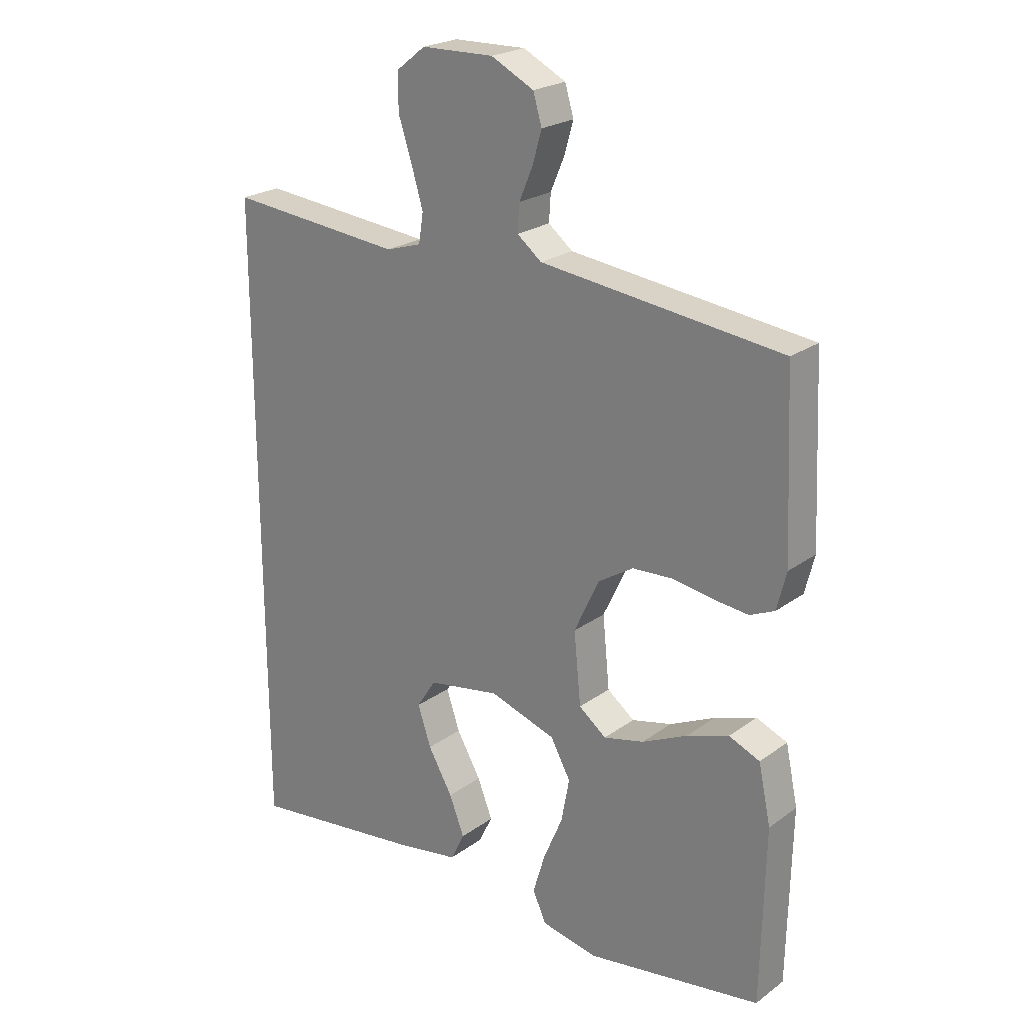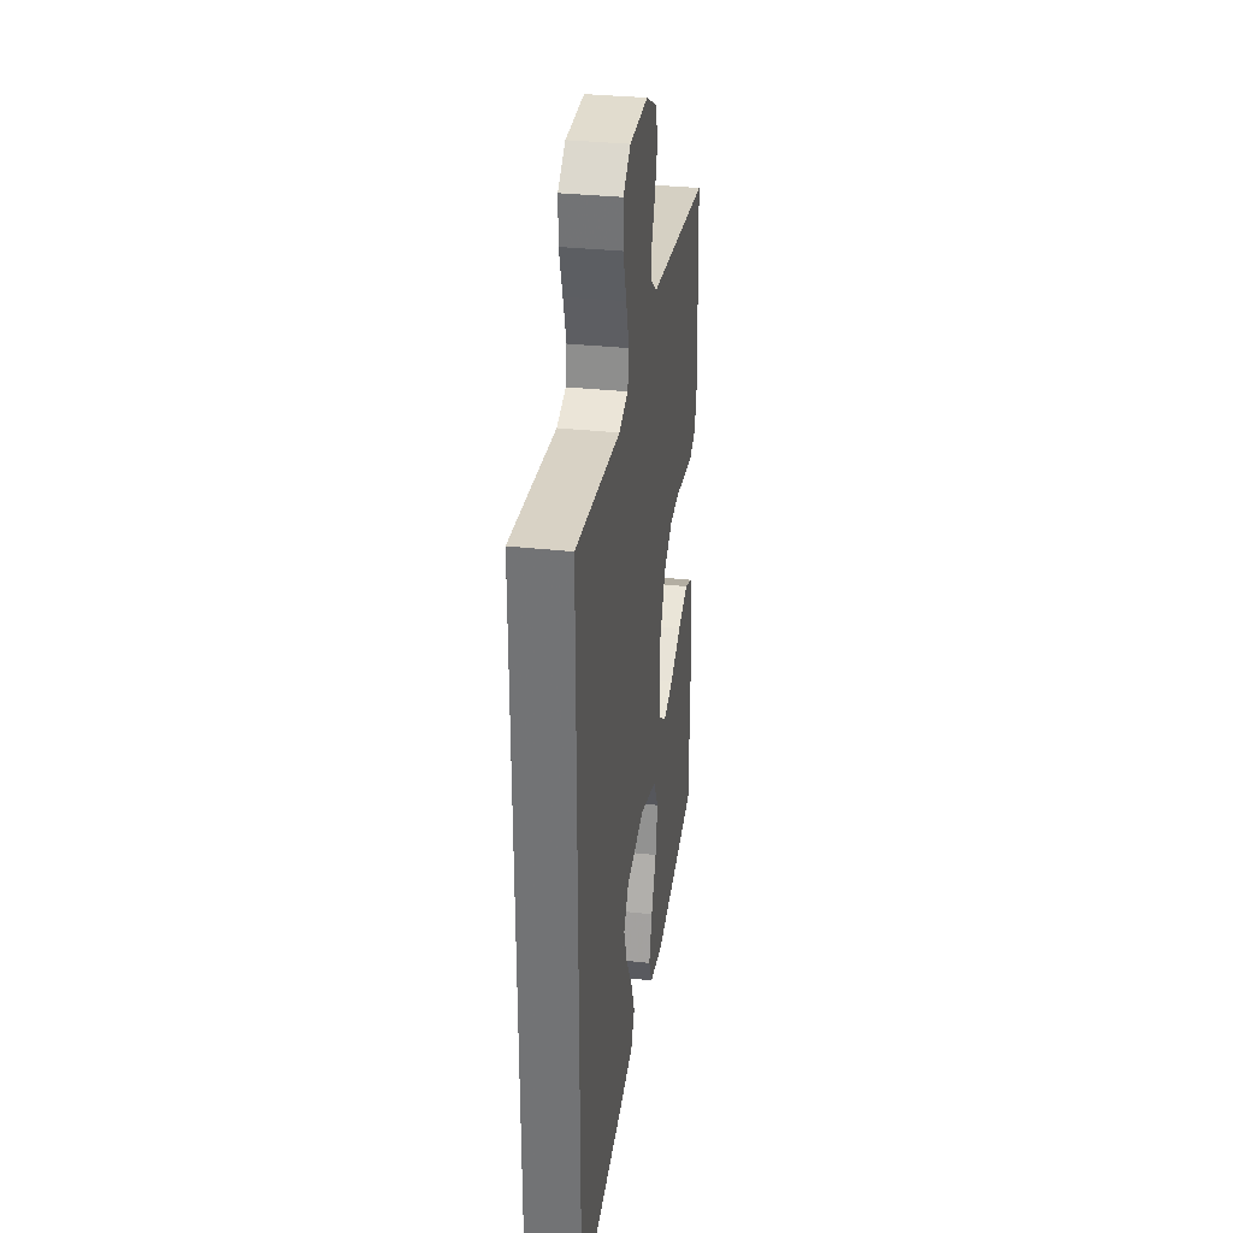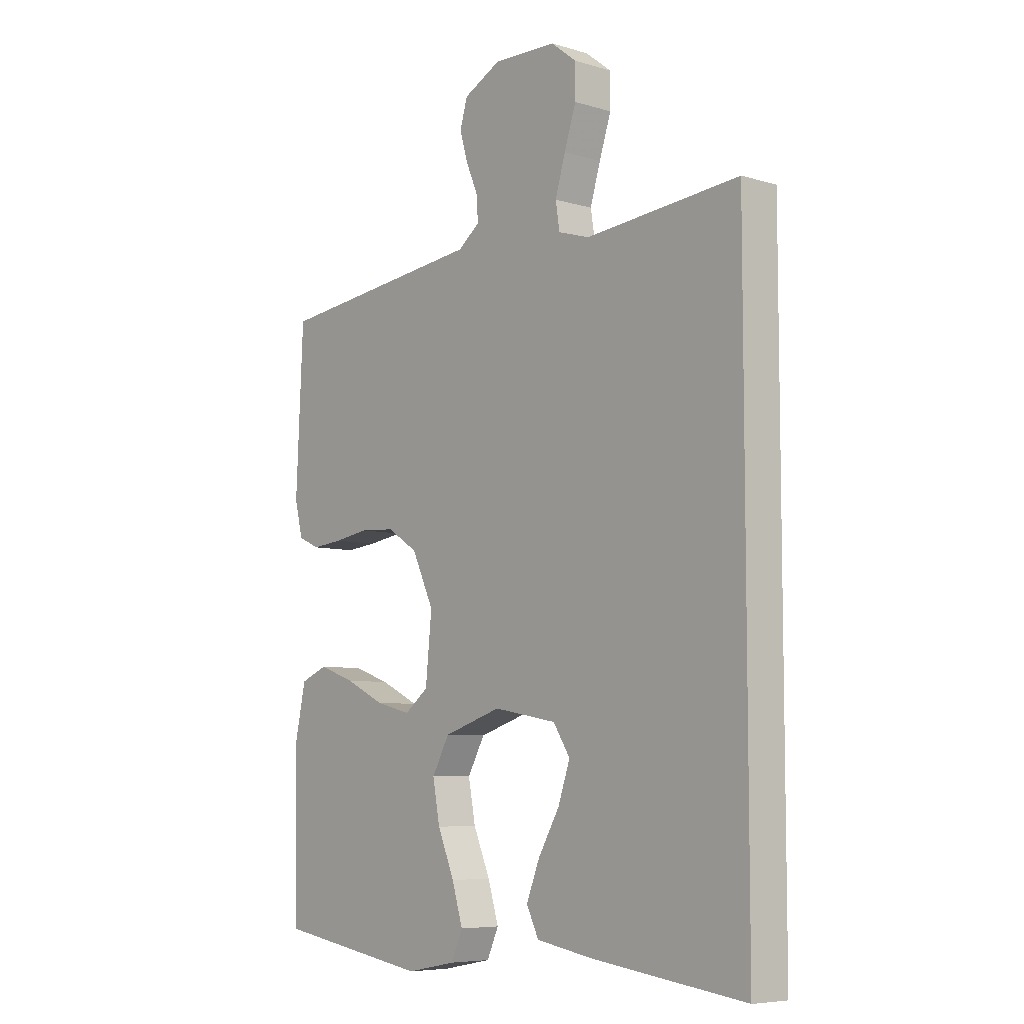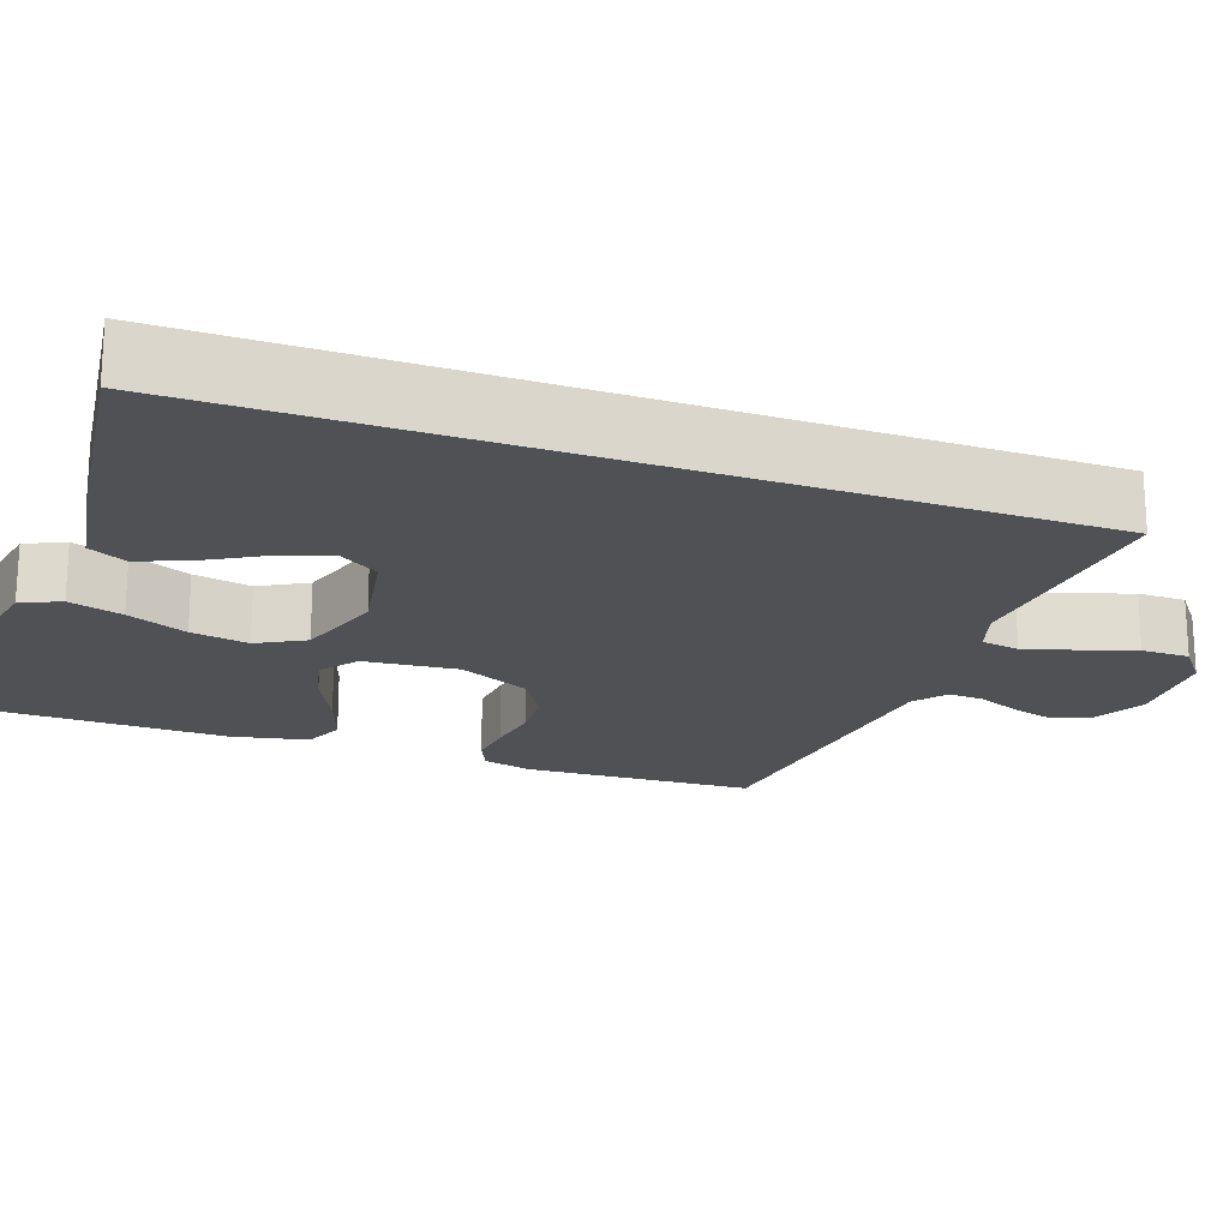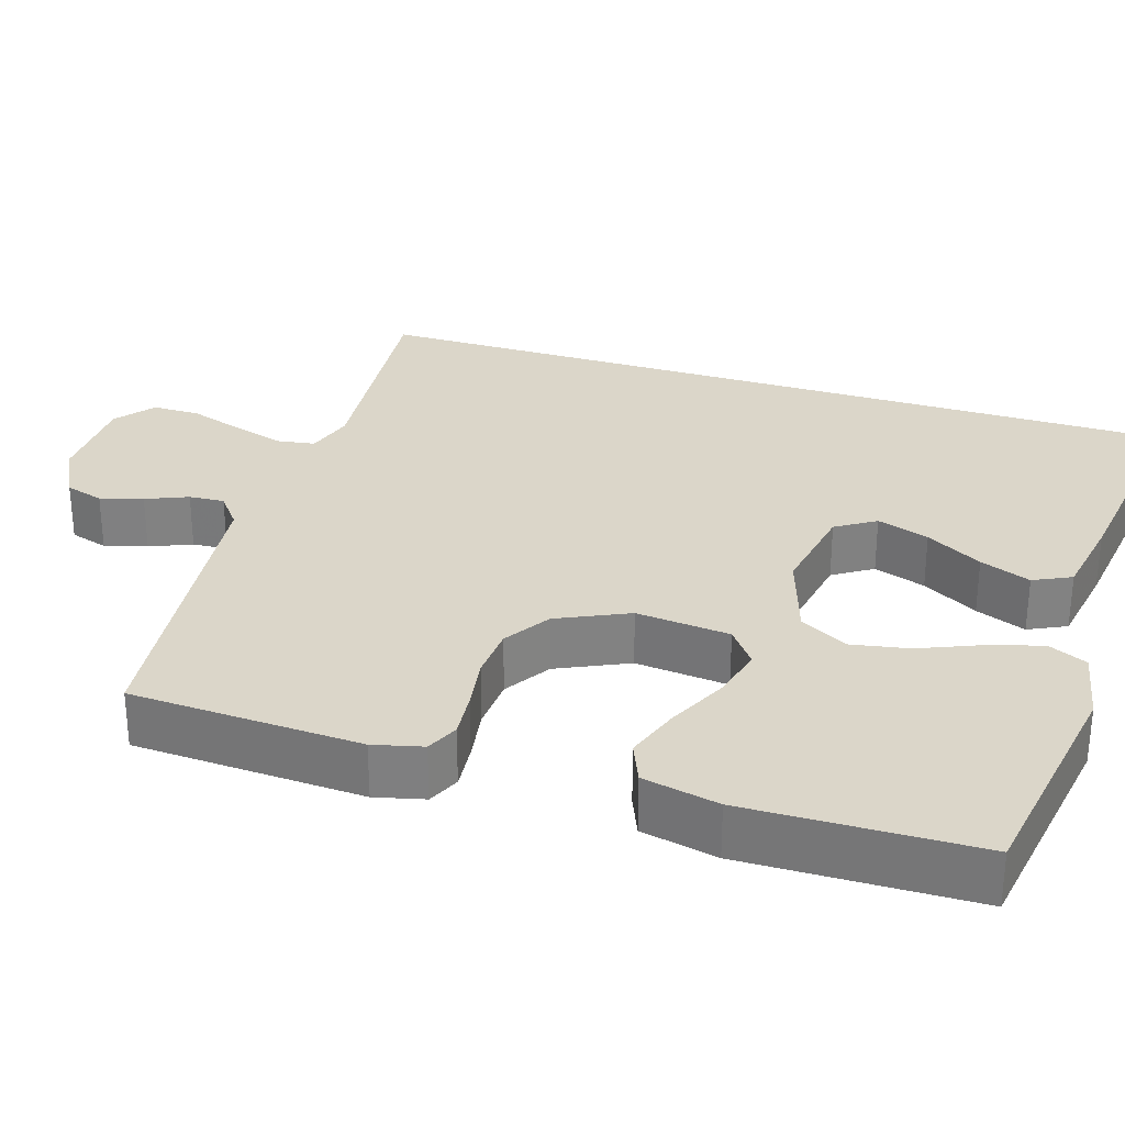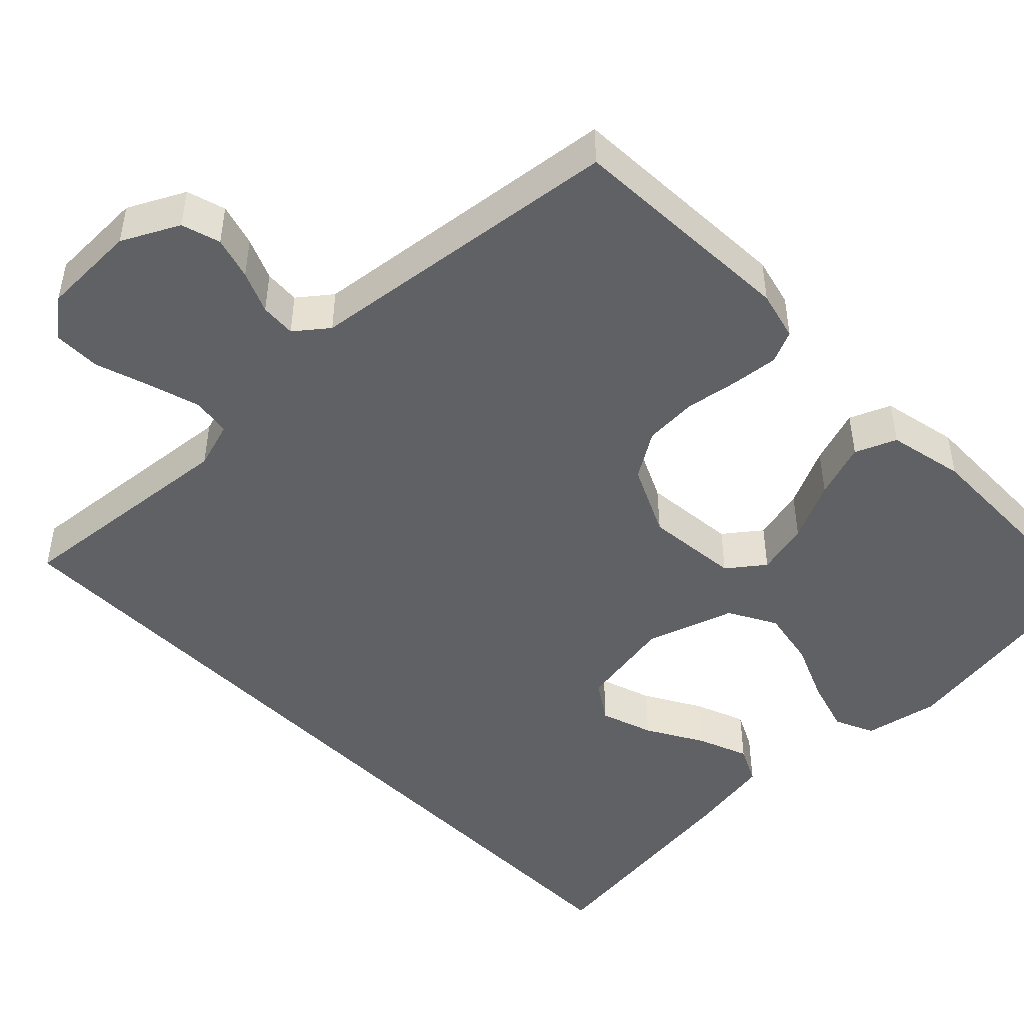
<metadata>
{"format":"obj","ext":"obj","renderer":"f3d","projection":"perspective","resolution":1024,"background":"white","views":[{"elev":23.0,"azim":39.5,"up":"+Z"},{"elev":32.8,"azim":-81.3,"up":"+Z"},{"elev":-6.8,"azim":-130.9,"up":"+Z"},{"elev":-19.9,"azim":-109.7,"up":"+Y"},{"elev":29.7,"azim":107.7,"up":"+Y"},{"elev":-47.2,"azim":44.2,"up":"+Y"}]}
</metadata>
<code>
v 0.5 0.07 -0.5
v 0.2 0.07 -0.548
v 0.103 0.07 -0.529
v 0.08 0.07 -0.478
v 0.101 0.07 -0.408
v 0.134 0.07 -0.33
v 0.148 0.07 -0.255
v 0.114 0.07 -0.193
v 0 0.07 -0.156
v -0.124 0.07 -0.178
v -0.157 0.07 -0.229
v -0.134 0.07 -0.297
v -0.092 0.07 -0.37
v -0.066 0.07 -0.436
v -0.09 0.07 -0.485
v -0.2 0.07 -0.504
v -0.5 0.07 -0.543
v -0.5 0.07 0.541
v -0.2 0.07 0.513
v -0.139 0.07 0.532
v -0.131 0.07 0.582
v -0.151 0.07 0.649
v -0.174 0.07 0.719
v -0.174 0.07 0.781
v -0.124 0.07 0.82
v 0 0.07 0.823
v 0.073 0.07 0.786
v 0.088 0.07 0.736
v 0.072 0.07 0.681
v 0.049 0.07 0.627
v 0.046 0.07 0.581
v 0.088 0.07 0.548
v 0.2 0.07 0.535
v 0.5 0.07 0.5
v 0.514 0.07 0.2
v 0.498 0.07 0.136
v 0.456 0.07 0.117
v 0.396 0.07 0.123
v 0.327 0.07 0.134
v 0.258 0.07 0.13
v 0.198 0.07 0.092
v 0.155 0.07 0
v 0.167 0.07 -0.122
v 0.214 0.07 -0.158
v 0.283 0.07 -0.141
v 0.36 0.07 -0.104
v 0.432 0.07 -0.079
v 0.485 0.07 -0.101
v 0.506 0.07 -0.2
v 0.5 0 -0.5
v 0.2 0 -0.548
v 0.103 0 -0.529
v 0.08 0 -0.478
v 0.101 0 -0.408
v 0.134 0 -0.33
v 0.148 0 -0.255
v 0.114 0 -0.193
v 0 0 -0.156
v -0.124 0 -0.178
v -0.157 0 -0.229
v -0.134 0 -0.297
v -0.092 0 -0.37
v -0.066 0 -0.436
v -0.09 0 -0.485
v -0.2 0 -0.504
v -0.5 0 -0.543
v -0.5 0 0.541
v -0.2 0 0.513
v -0.139 0 0.532
v -0.131 0 0.582
v -0.151 0 0.649
v -0.174 0 0.719
v -0.174 0 0.781
v -0.124 0 0.82
v 0 0 0.823
v 0.073 0 0.786
v 0.088 0 0.736
v 0.072 0 0.681
v 0.049 0 0.627
v 0.046 0 0.581
v 0.088 0 0.548
v 0.2 0 0.535
v 0.5 0 0.5
v 0.514 0 0.2
v 0.498 0 0.136
v 0.456 0 0.117
v 0.396 0 0.123
v 0.327 0 0.134
v 0.258 0 0.13
v 0.198 0 0.092
v 0.155 0 0
v 0.167 0 -0.122
v 0.214 0 -0.158
v 0.283 0 -0.141
v 0.36 0 -0.104
v 0.432 0 -0.079
v 0.485 0 -0.101
v 0.506 0 -0.2
f 4 5 6
f 3 4 6
f 2 3 6
f 1 2 6
f 49 1 6
f 48 49 6
f 47 48 6
f 46 47 6
f 45 46 6
f 44 45 6 7
f 43 44 7 8
f 42 43 8 9
f 41 42 9 10
f 37 38 39
f 36 37 39
f 35 36 39
f 34 35 39
f 33 34 39
f 32 33 39
f 31 32 39 40
f 28 29 30
f 27 28 30
f 26 27 30
f 25 26 30
f 24 25 30
f 23 24 30
f 22 23 30
f 21 22 30 31
f 31 40 41
f 21 31 41
f 20 21 41
f 17 18 19
f 15 16 17
f 14 15 17
f 13 14 17
f 12 13 17
f 11 12 17
f 17 19 20
f 11 17 20
f 10 11 20
f 10 20 41
f 55 54 53
f 55 53 52
f 55 52 51
f 55 51 50
f 55 50 98
f 55 98 97
f 55 97 96
f 55 96 95
f 55 95 94
f 56 55 94 93
f 57 56 93 92
f 58 57 92 91
f 59 58 91 90
f 88 87 86
f 88 86 85
f 88 85 84
f 88 84 83
f 88 83 82
f 88 82 81
f 89 88 81 80
f 79 78 77
f 79 77 76
f 79 76 75
f 79 75 74
f 79 74 73
f 79 73 72
f 79 72 71
f 80 79 71 70
f 90 89 80
f 90 80 70
f 90 70 69
f 68 67 66
f 66 65 64
f 66 64 63
f 66 63 62
f 66 62 61
f 66 61 60
f 69 68 66
f 69 66 60
f 69 60 59
f 90 69 59
f 1 50 51 2
f 2 51 52 3
f 3 52 53 4
f 4 53 54 5
f 5 54 55 6
f 6 55 56 7
f 7 56 57 8
f 8 57 58 9
f 9 58 59 10
f 10 59 60 11
f 11 60 61 12
f 12 61 62 13
f 13 62 63 14
f 14 63 64 15
f 15 64 65 16
f 16 65 66 17
f 17 66 67 18
f 18 67 68 19
f 19 68 69 20
f 20 69 70 21
f 21 70 71 22
f 22 71 72 23
f 23 72 73 24
f 24 73 74 25
f 25 74 75 26
f 26 75 76 27
f 27 76 77 28
f 28 77 78 29
f 29 78 79 30
f 30 79 80 31
f 31 80 81 32
f 32 81 82 33
f 33 82 83 34
f 34 83 84 35
f 35 84 85 36
f 36 85 86 37
f 37 86 87 38
f 38 87 88 39
f 39 88 89 40
f 40 89 90 41
f 41 90 91 42
f 42 91 92 43
f 43 92 93 44
f 44 93 94 45
f 45 94 95 46
f 46 95 96 47
f 47 96 97 48
f 48 97 98 49
f 49 98 50 1

</code>
